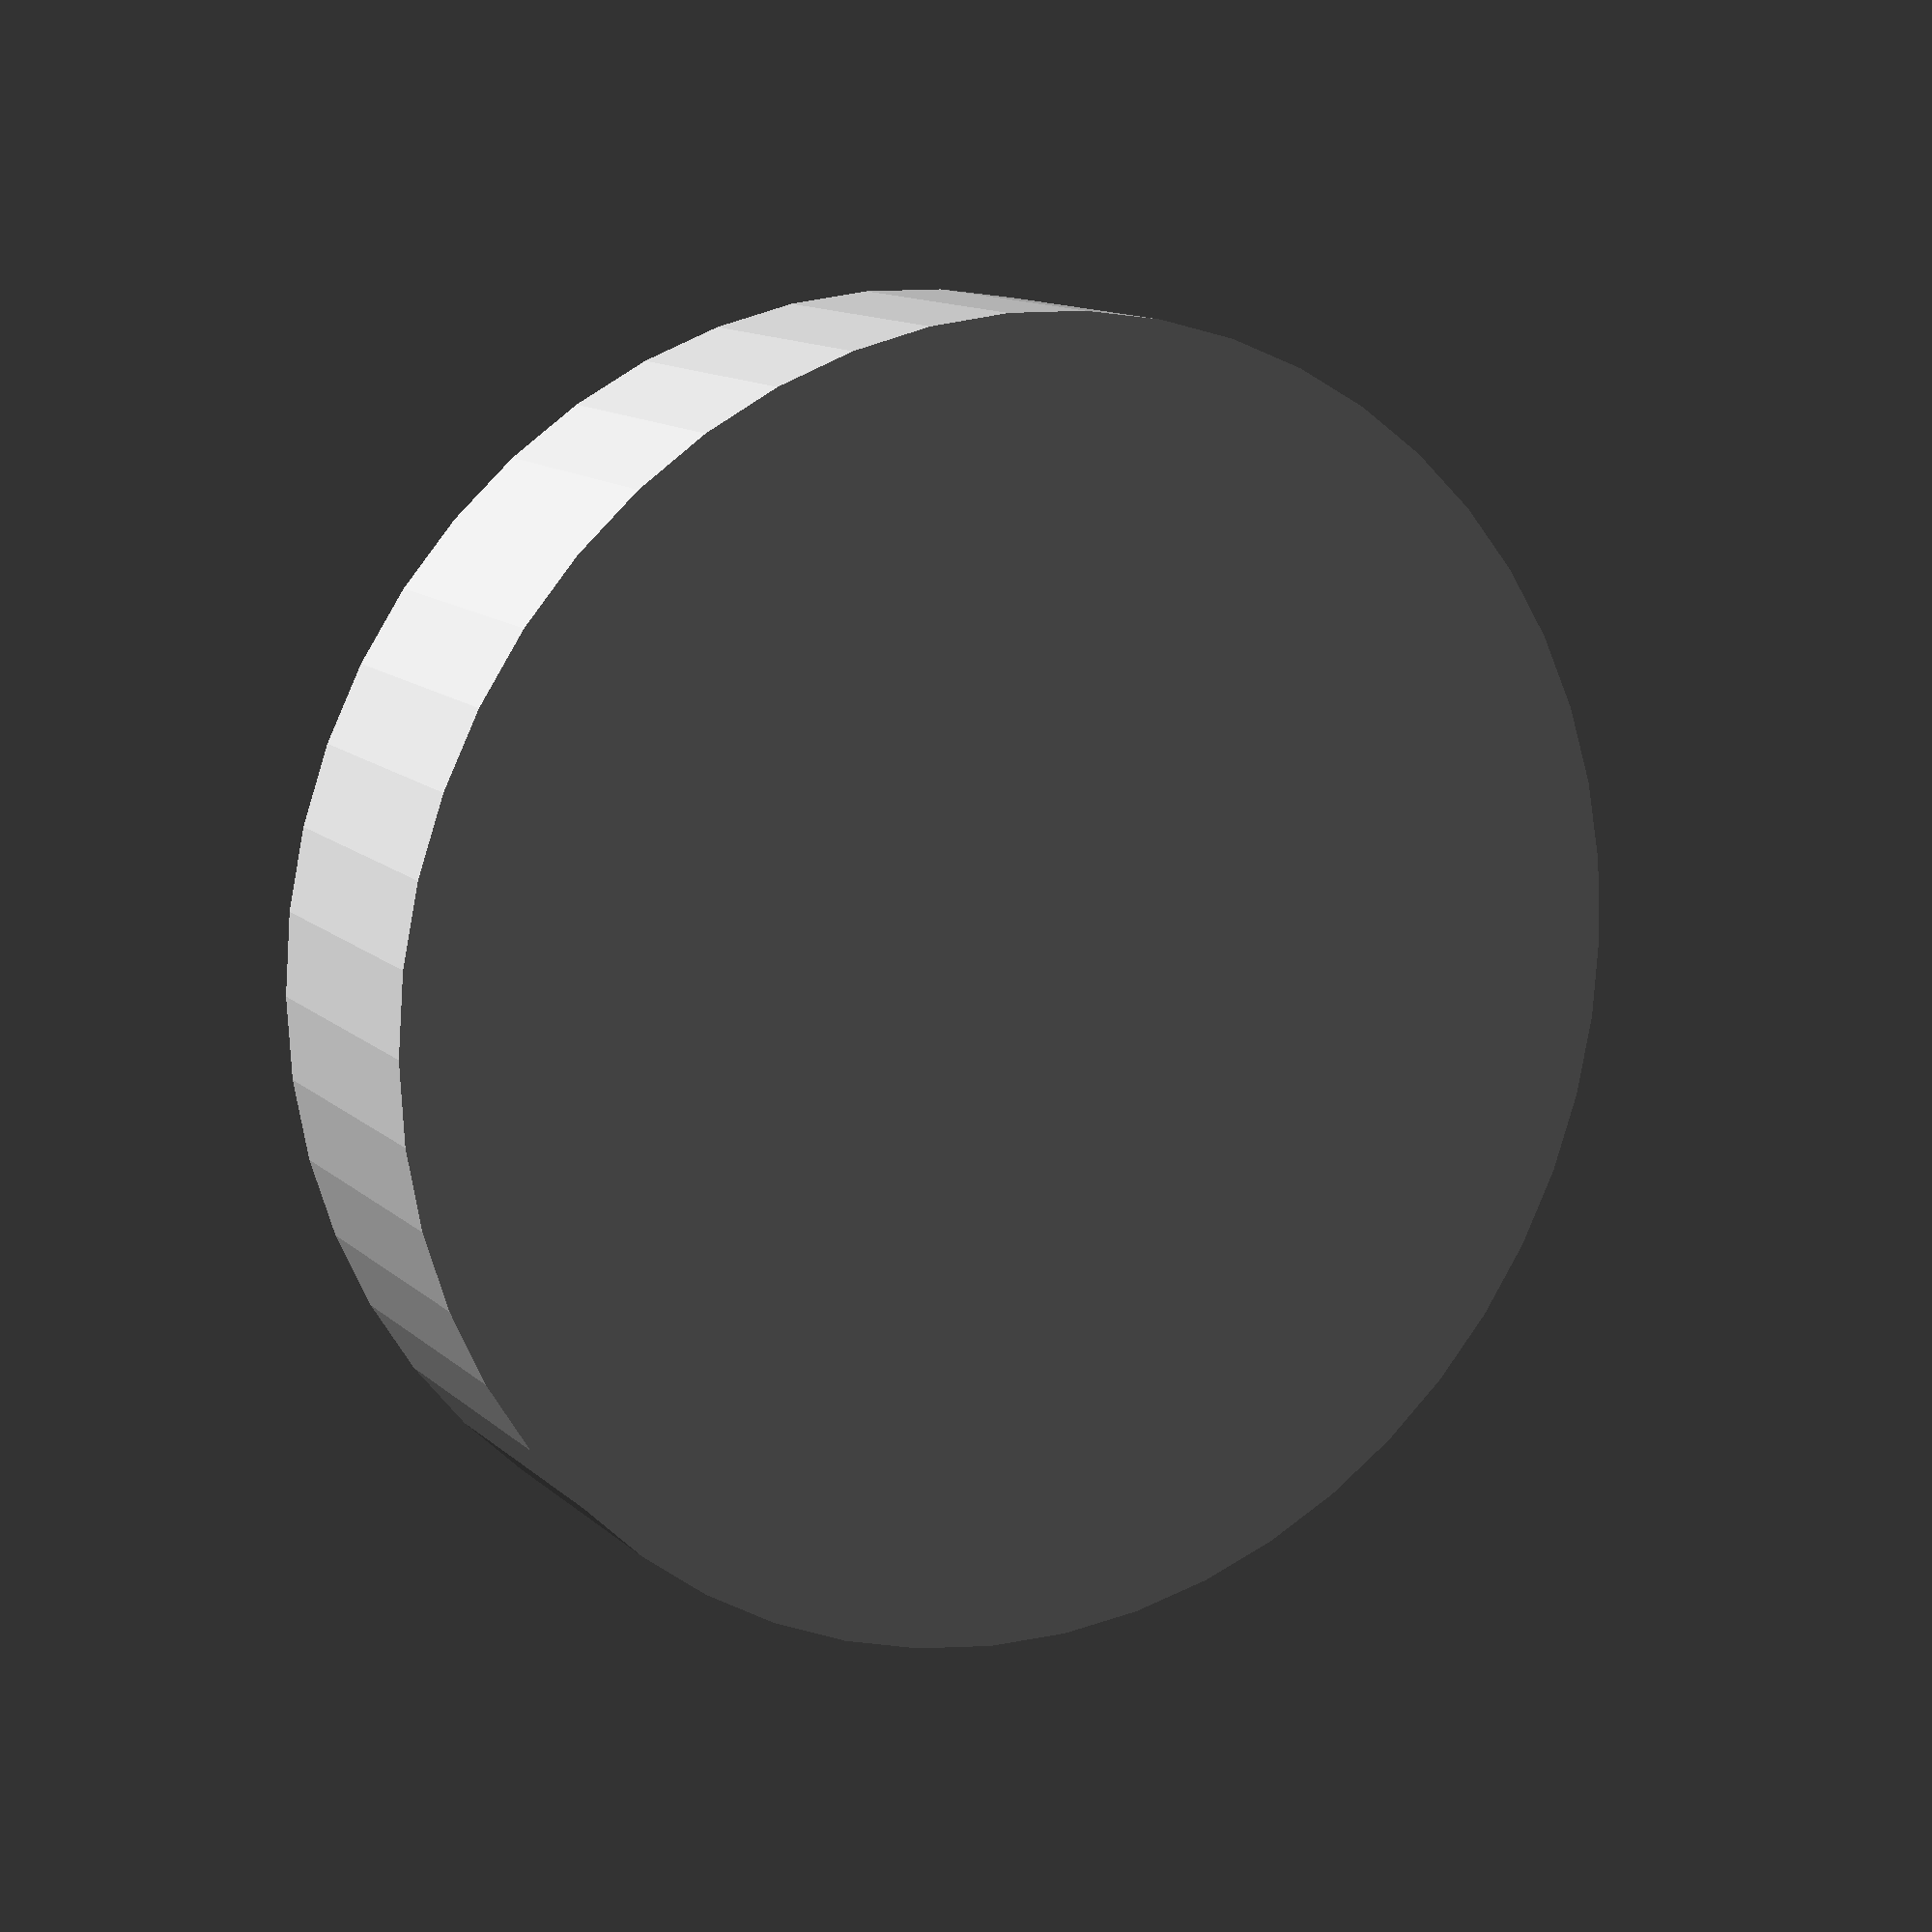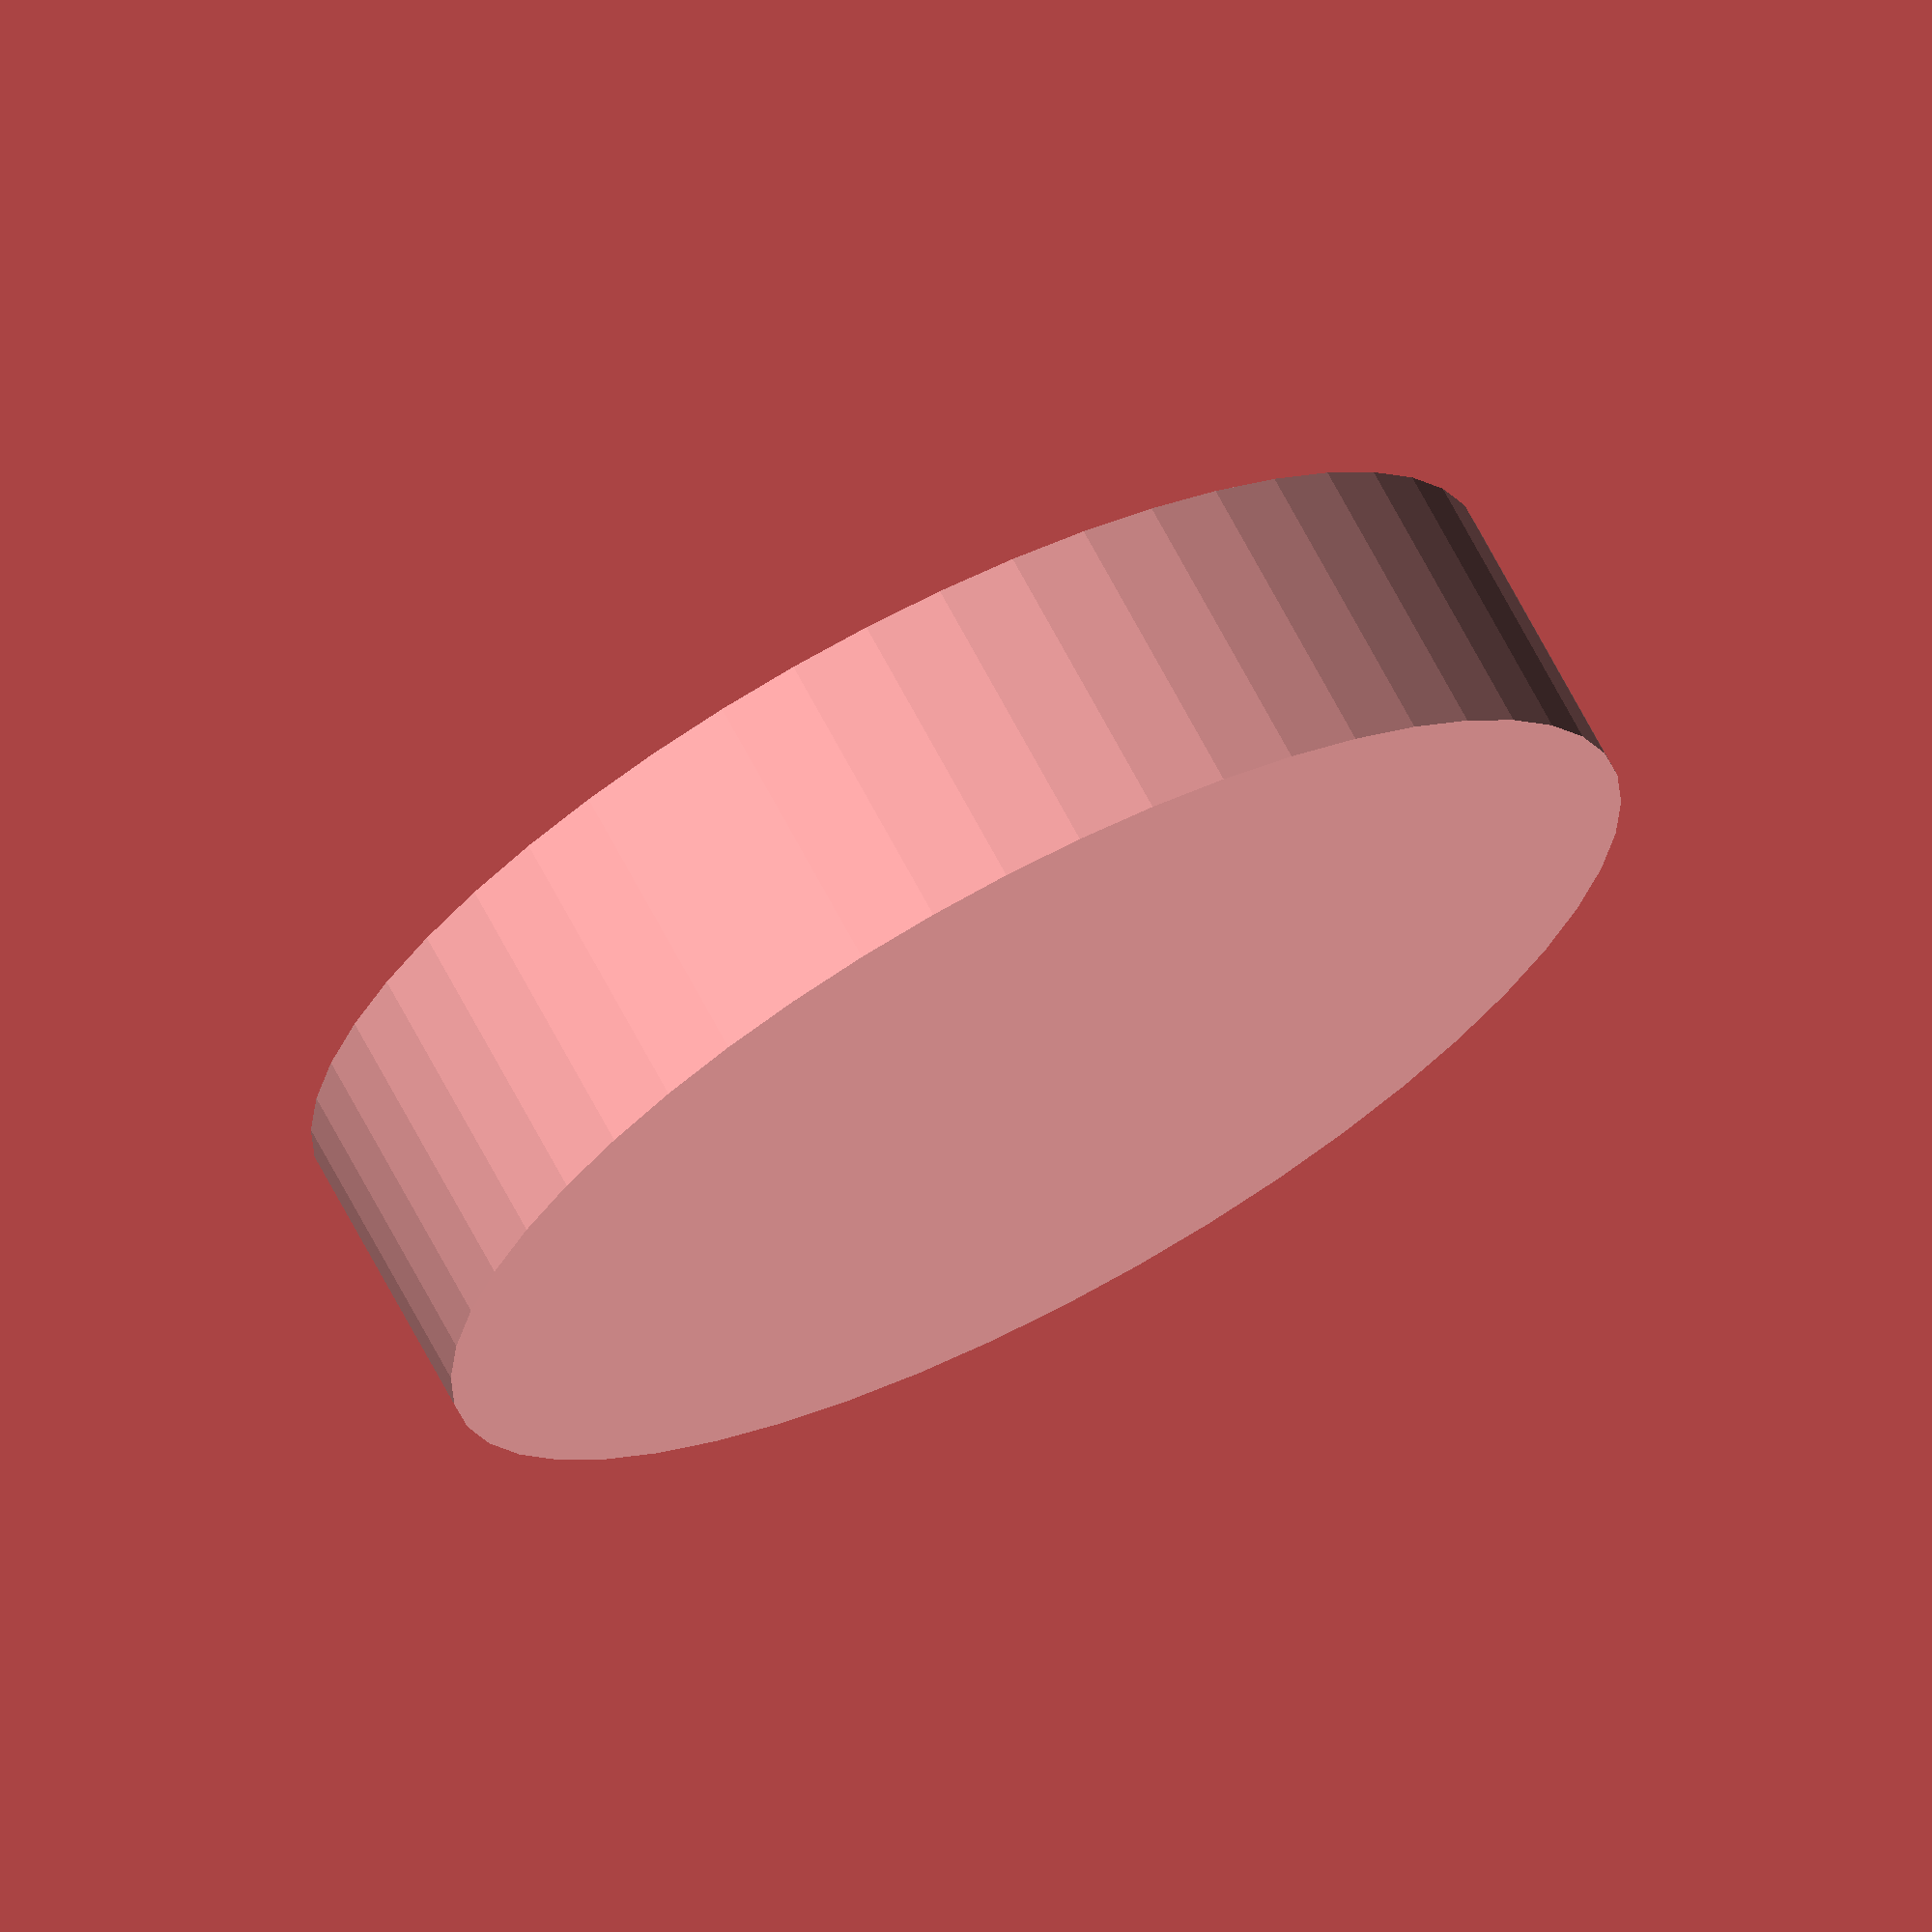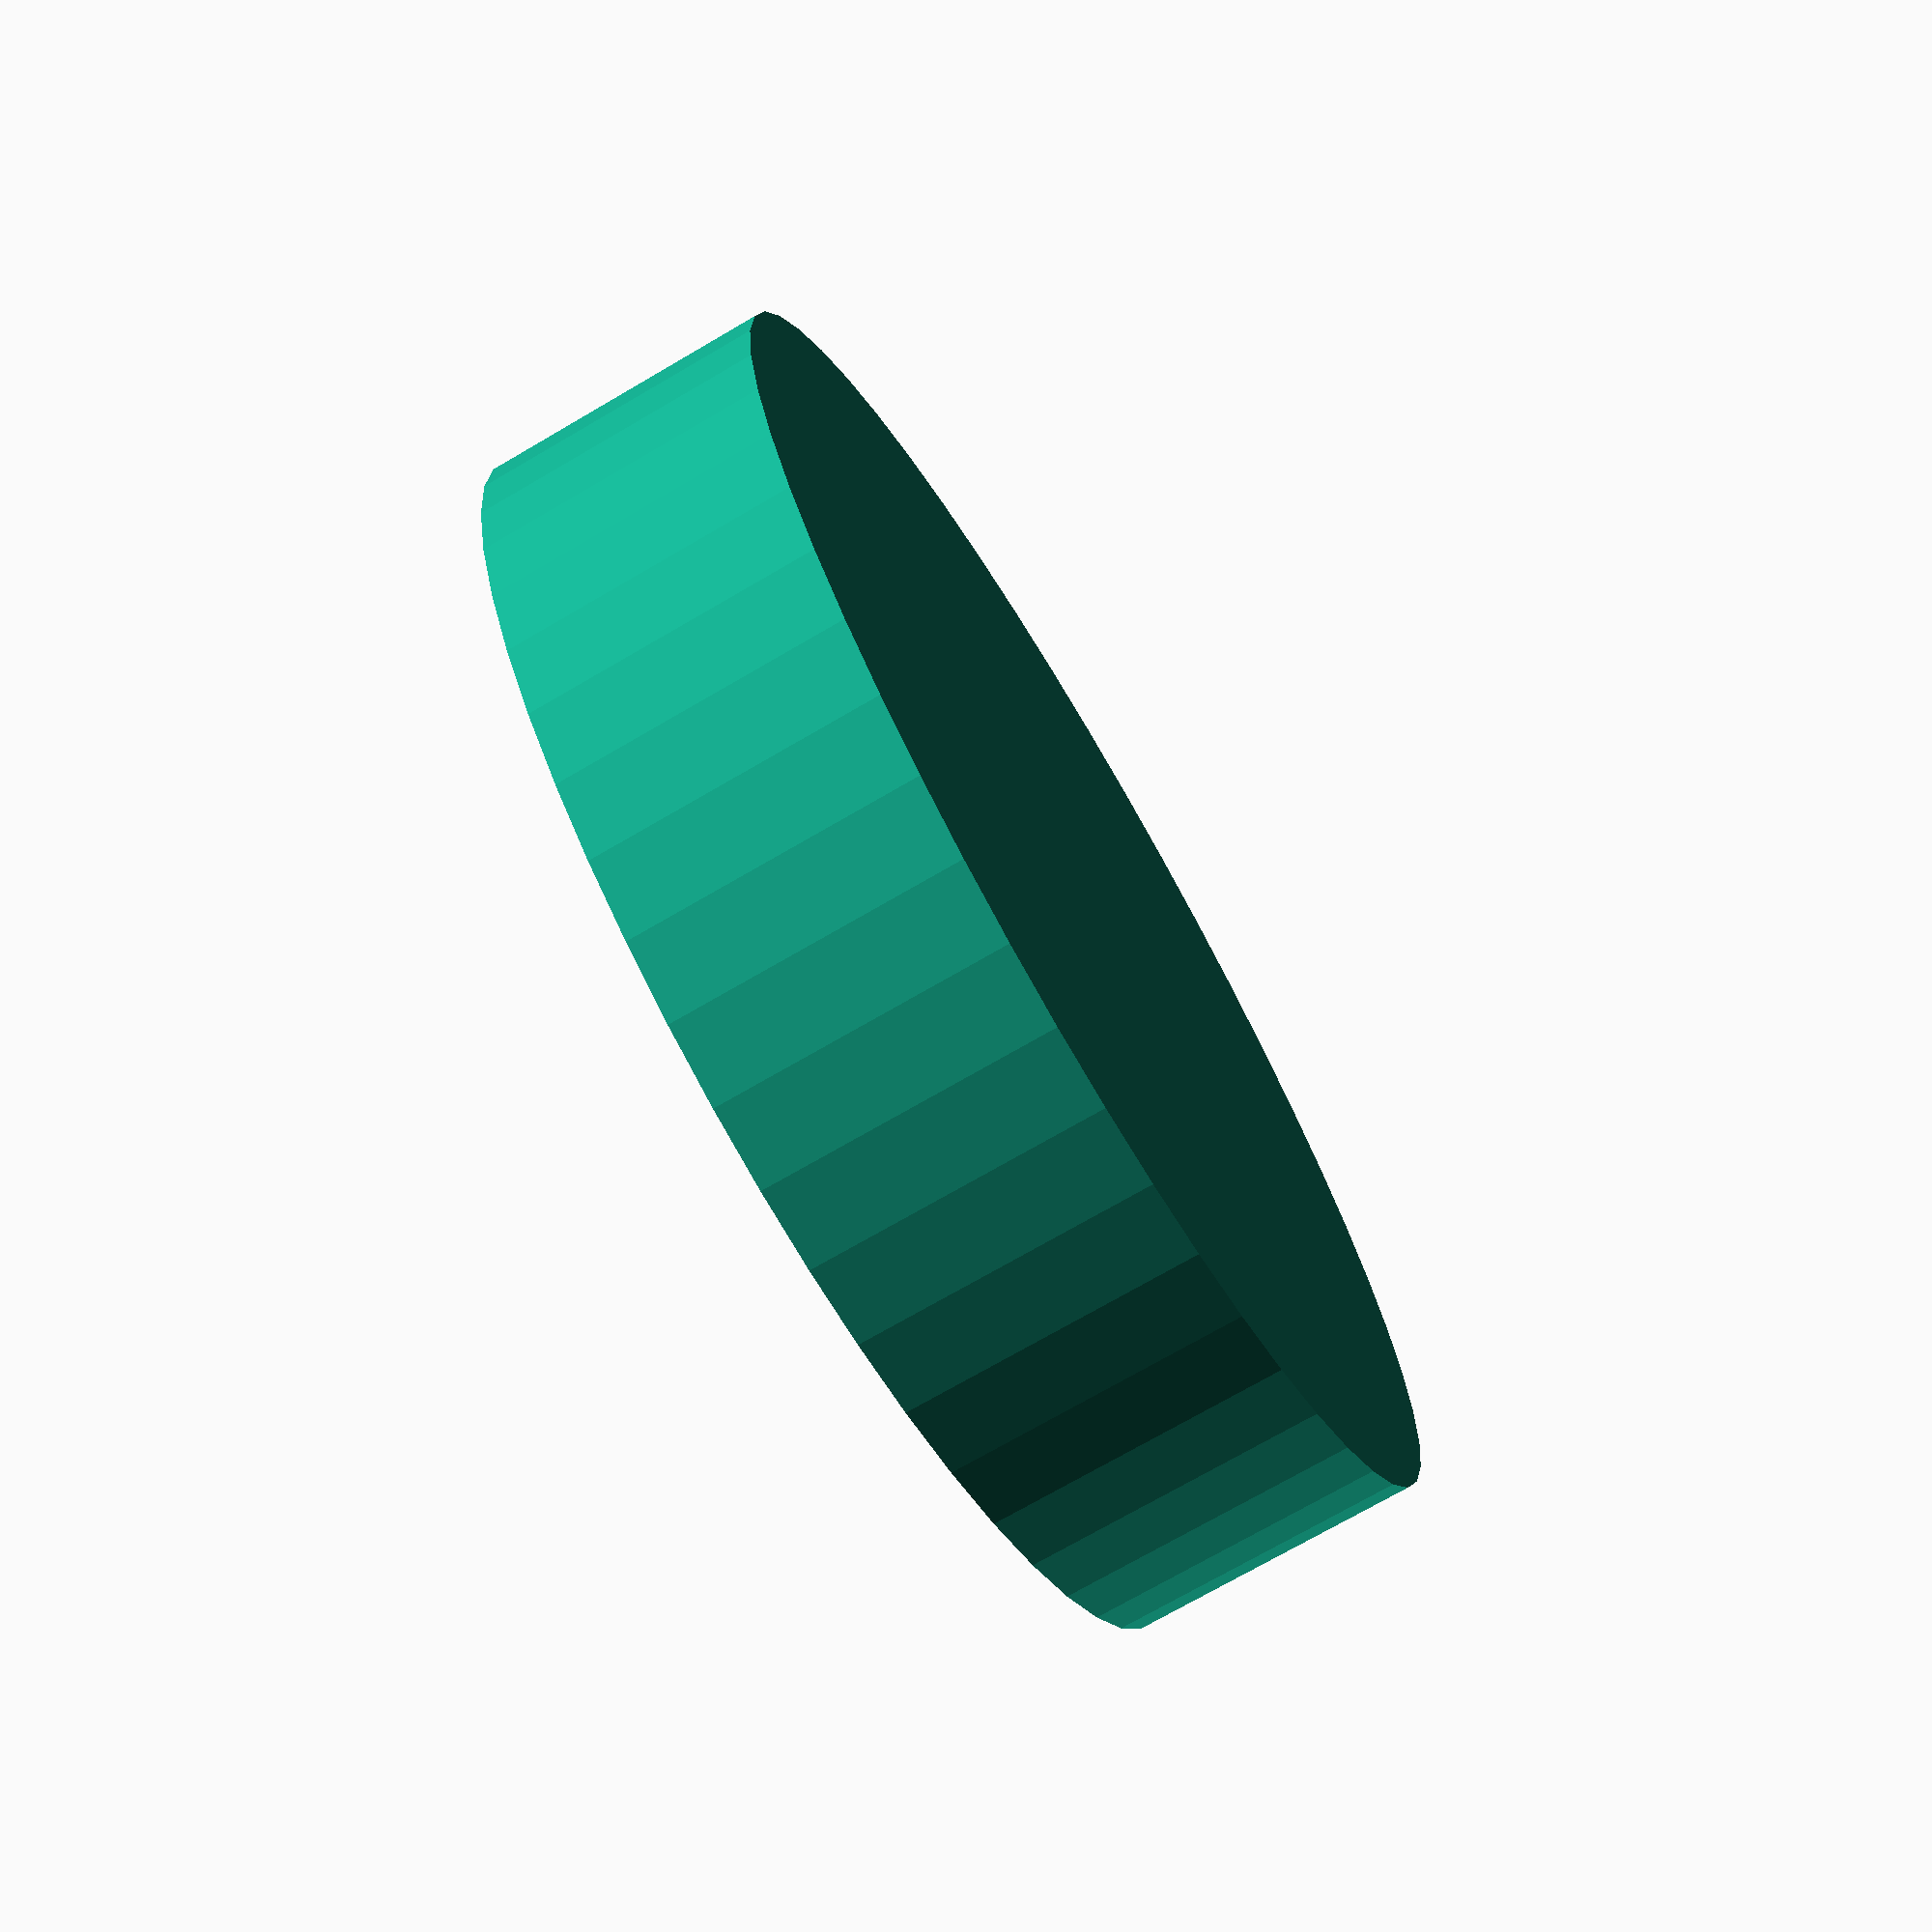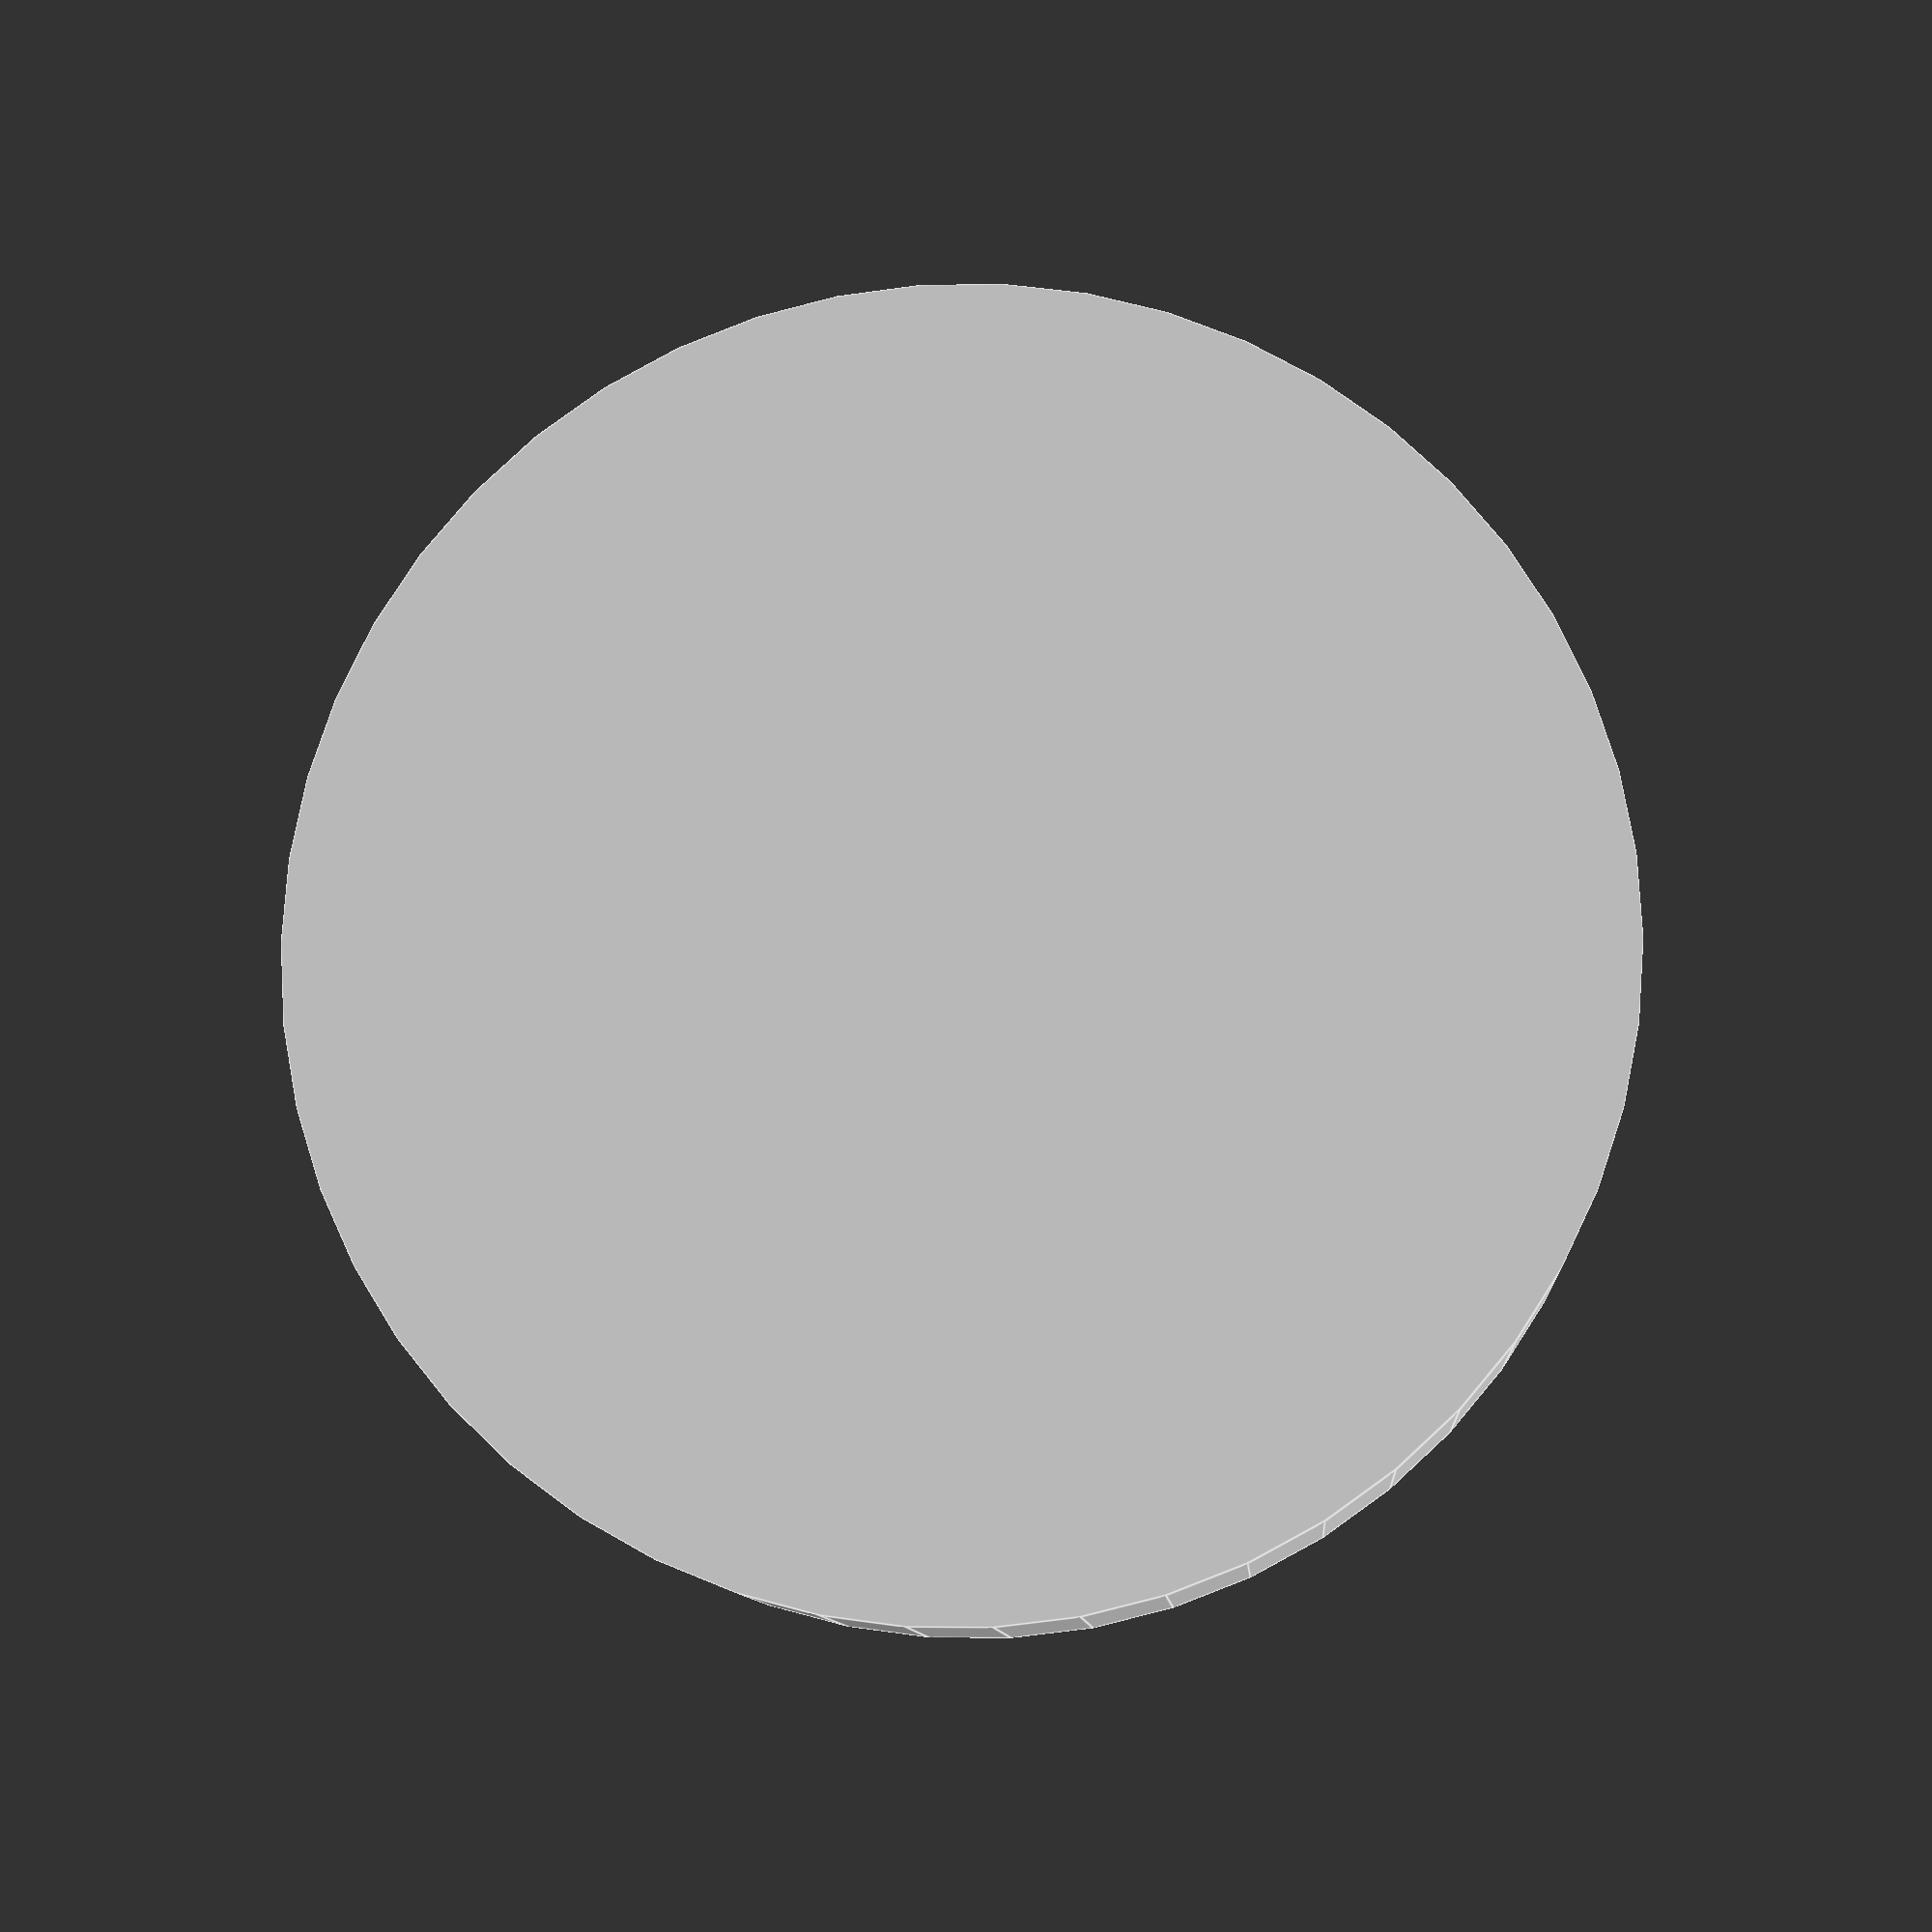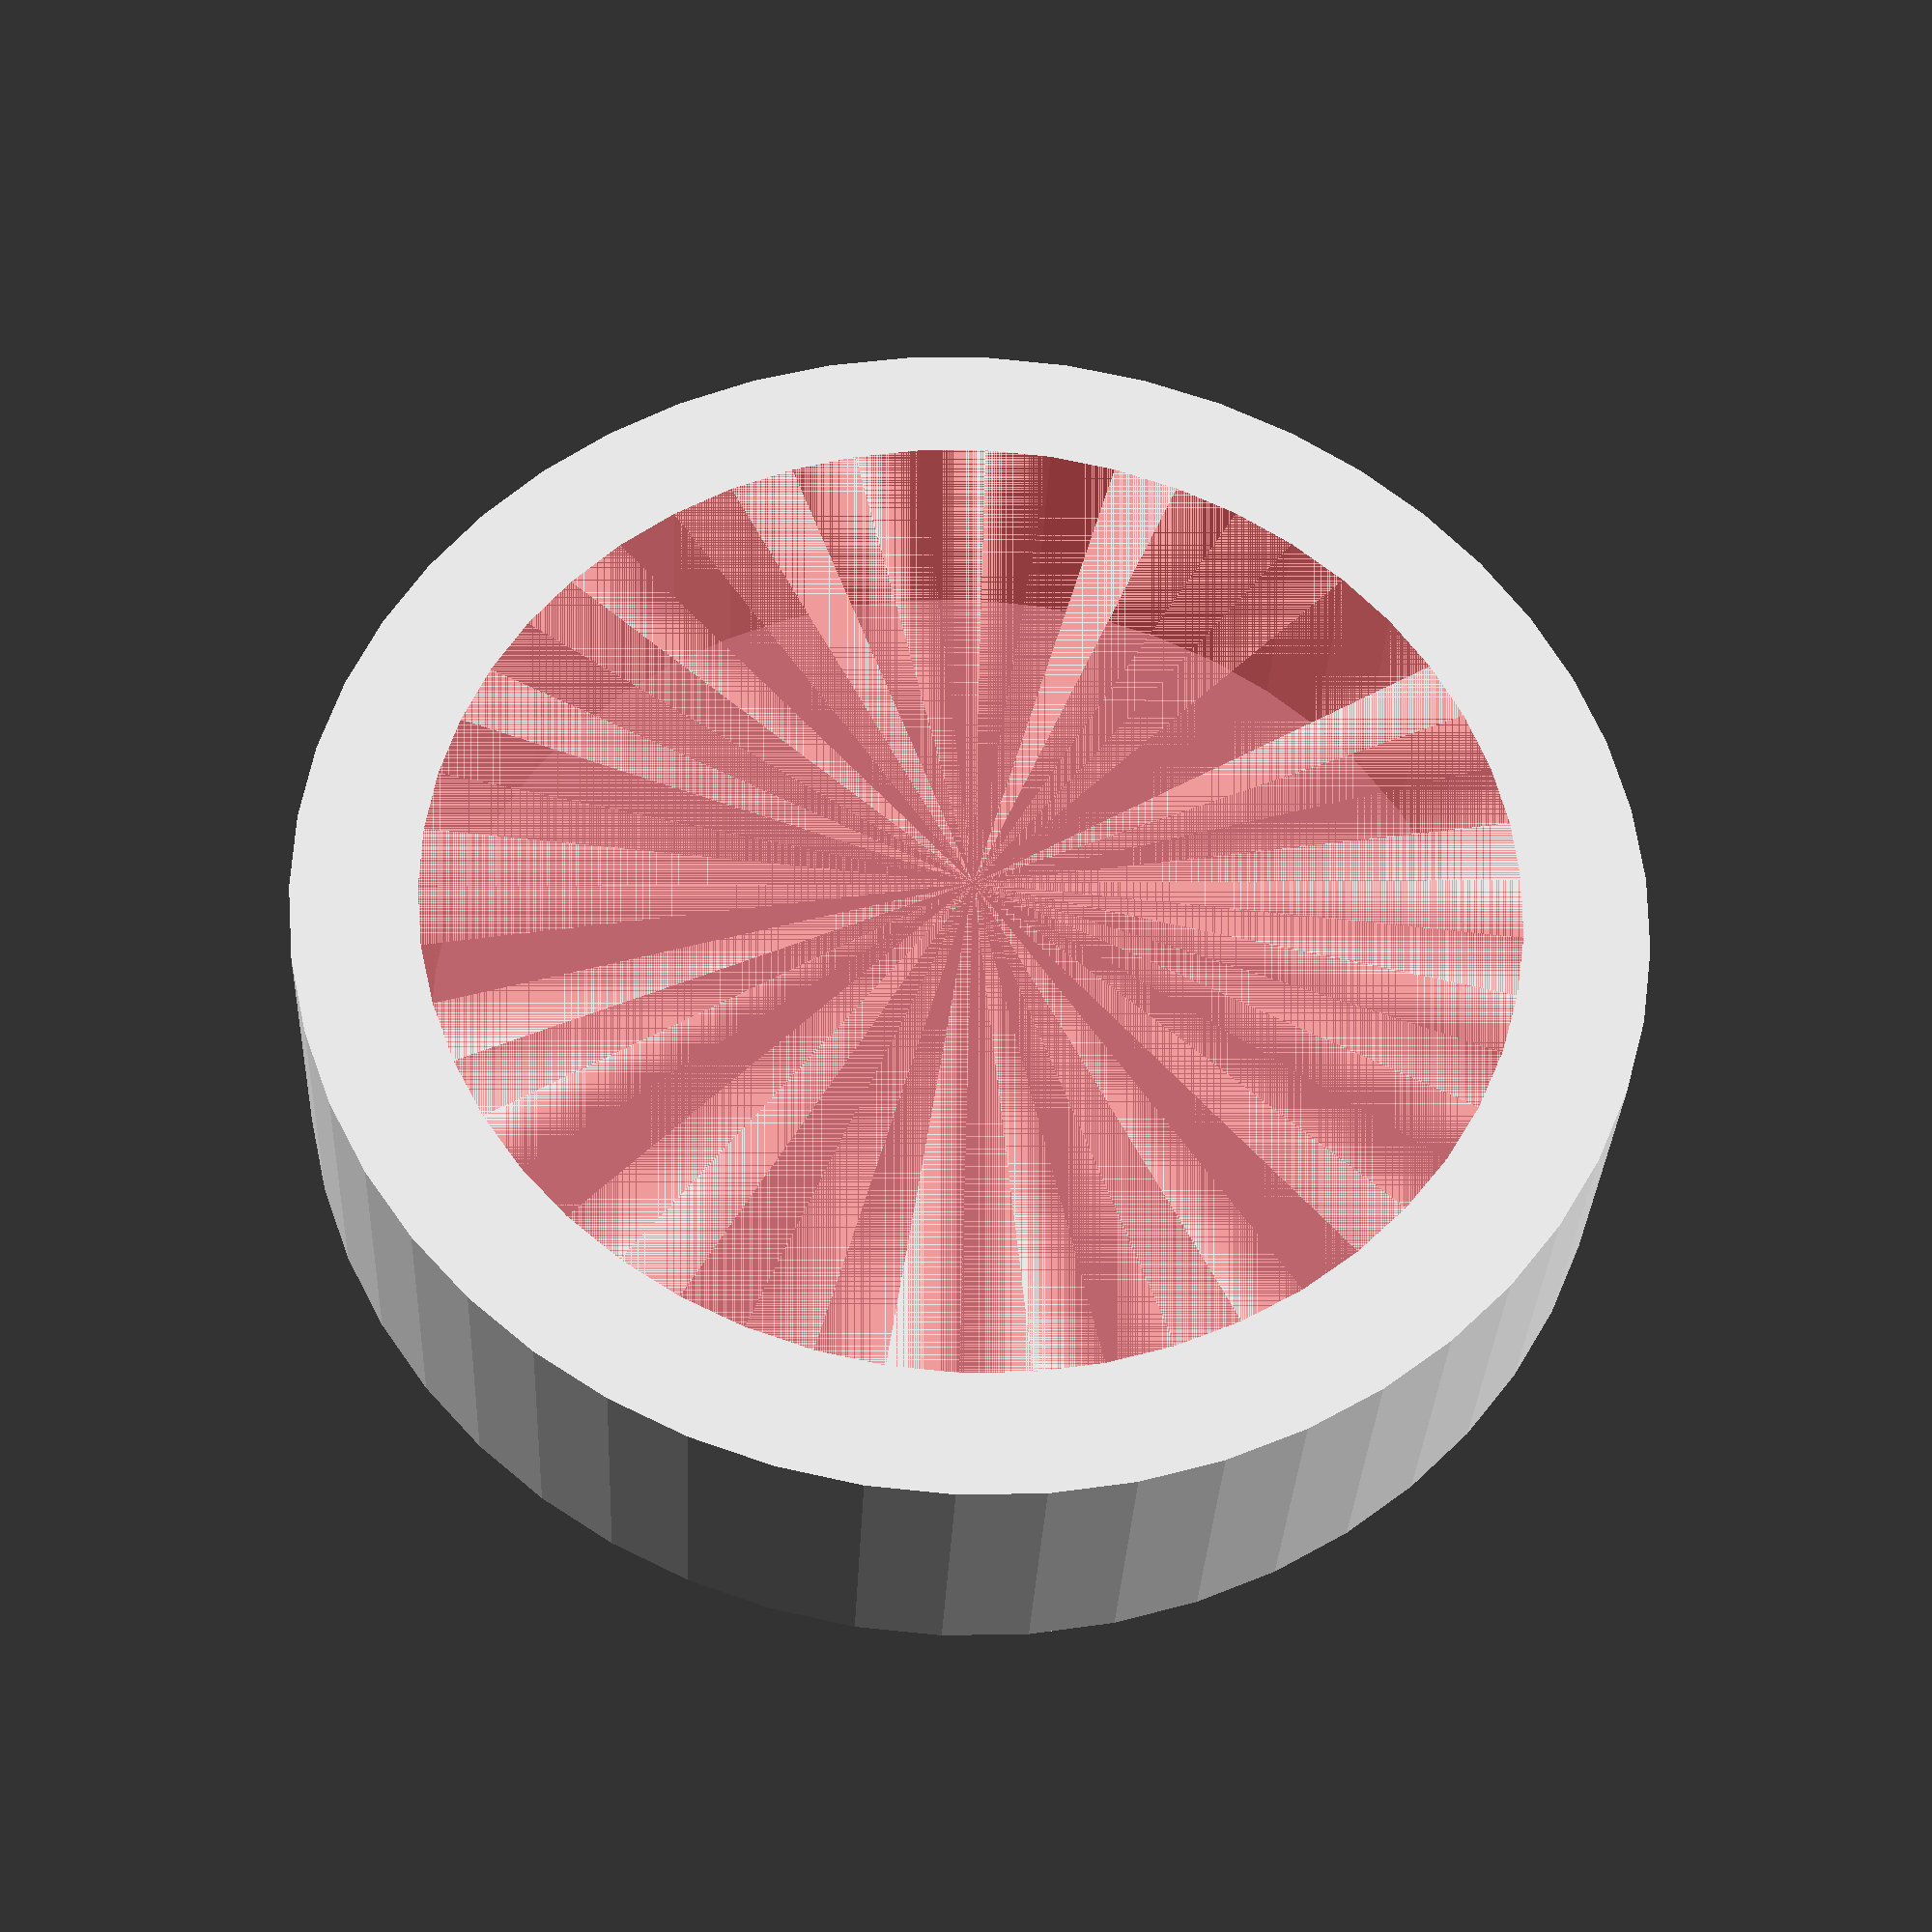
<openscad>
$fn = 50;


difference() {
	union() {
		translate(v = [0, 0, -7.0000000000]) {
			cylinder(h = 7, r = 15.5000000000);
		}
	}
	union() {
		#translate(v = [0, 0, -6.0000000000]) {
			cylinder(h = 6, r = 12.6000000000);
		}
	}
}
</openscad>
<views>
elev=347.7 azim=42.5 roll=152.3 proj=p view=solid
elev=290.3 azim=100.1 roll=152.1 proj=o view=wireframe
elev=71.7 azim=225.4 roll=120.4 proj=p view=wireframe
elev=9.8 azim=21.1 roll=183.8 proj=p view=edges
elev=212.7 azim=343.4 roll=182.7 proj=p view=wireframe
</views>
